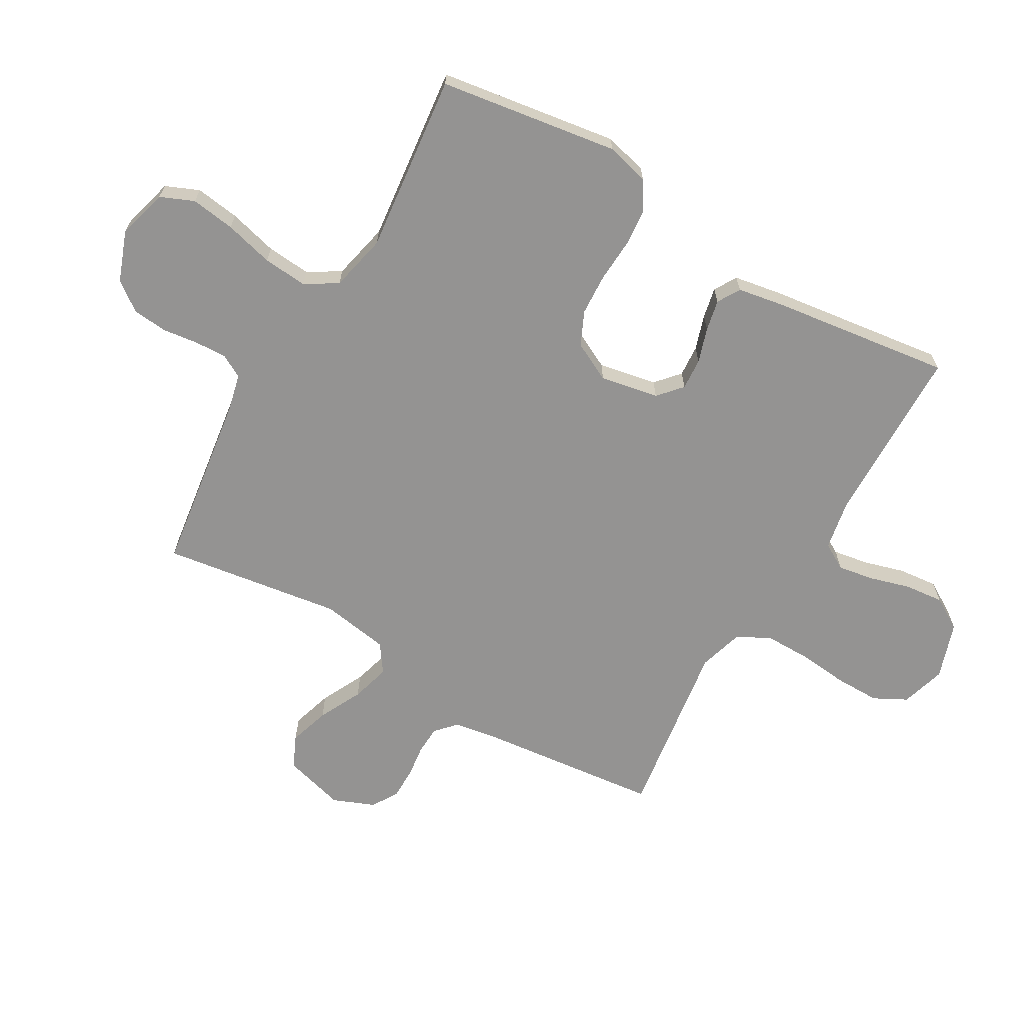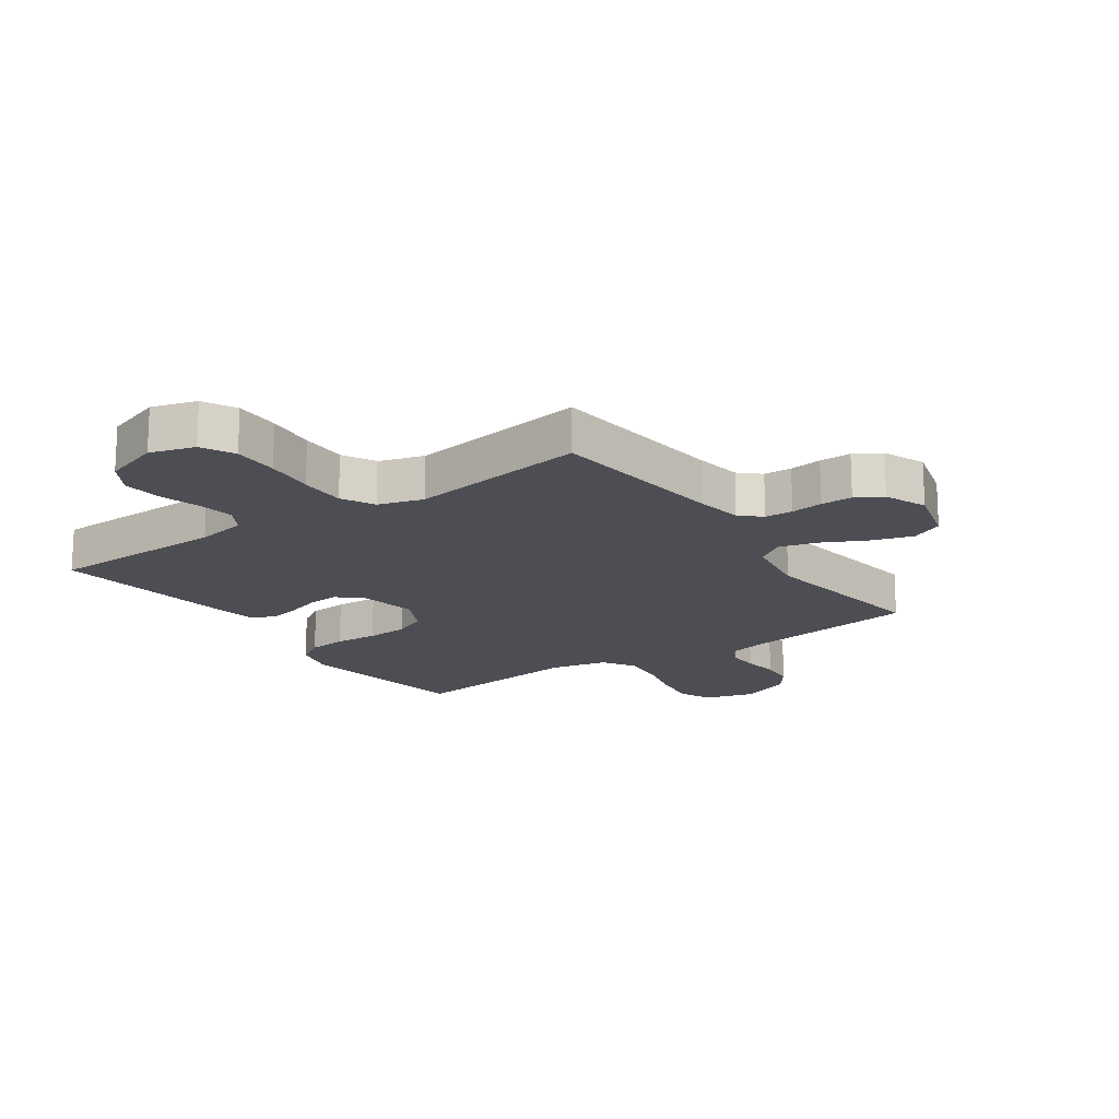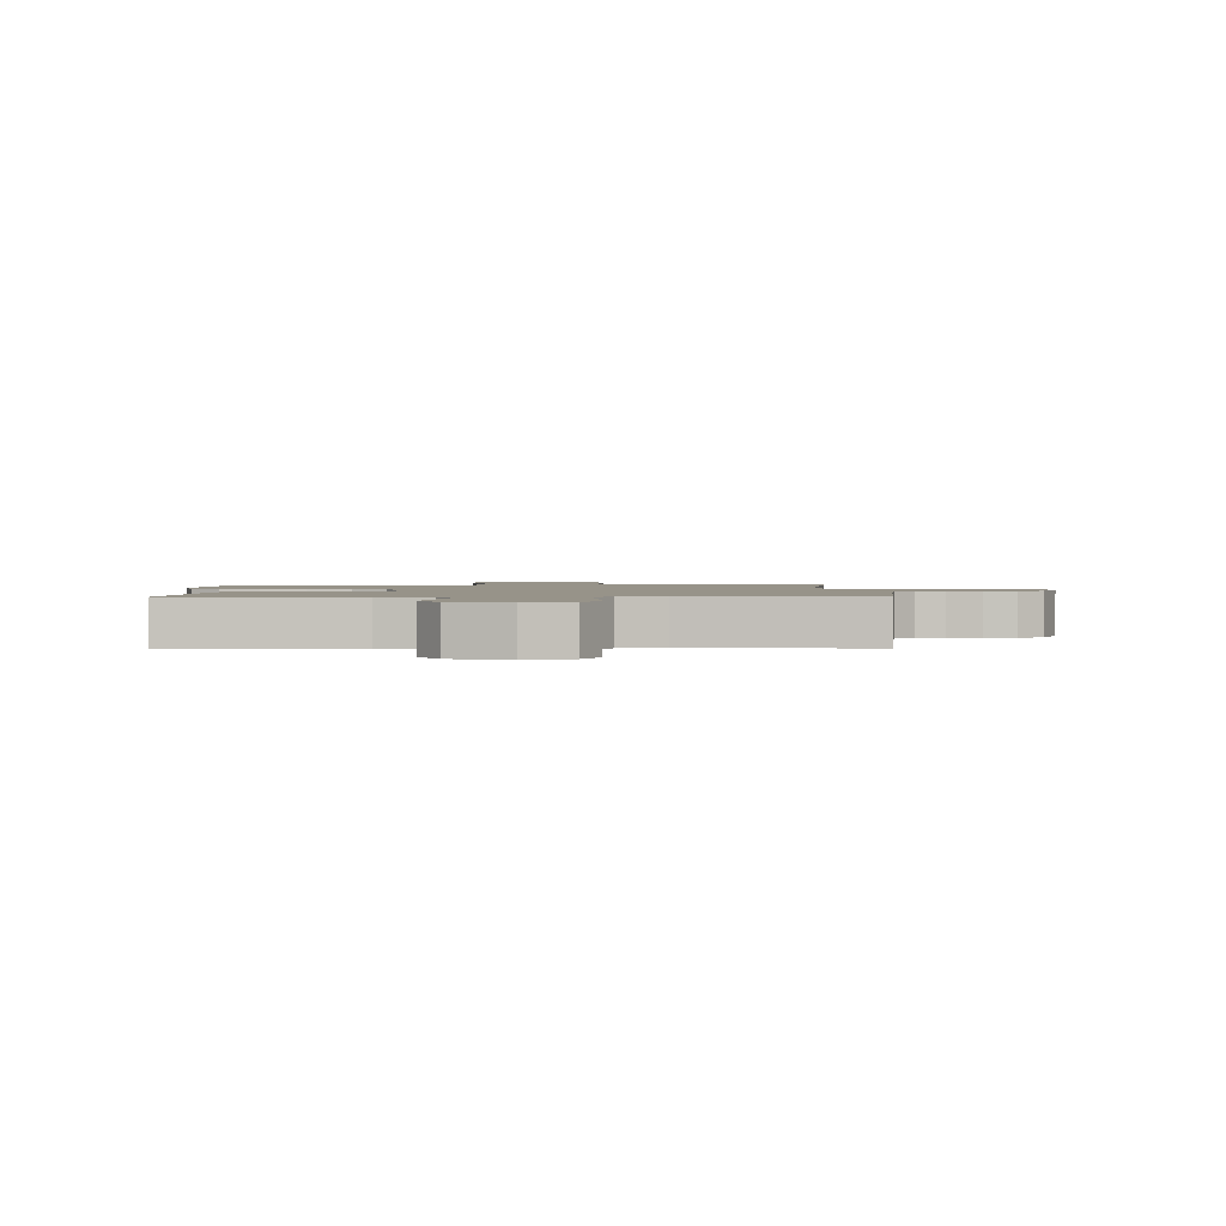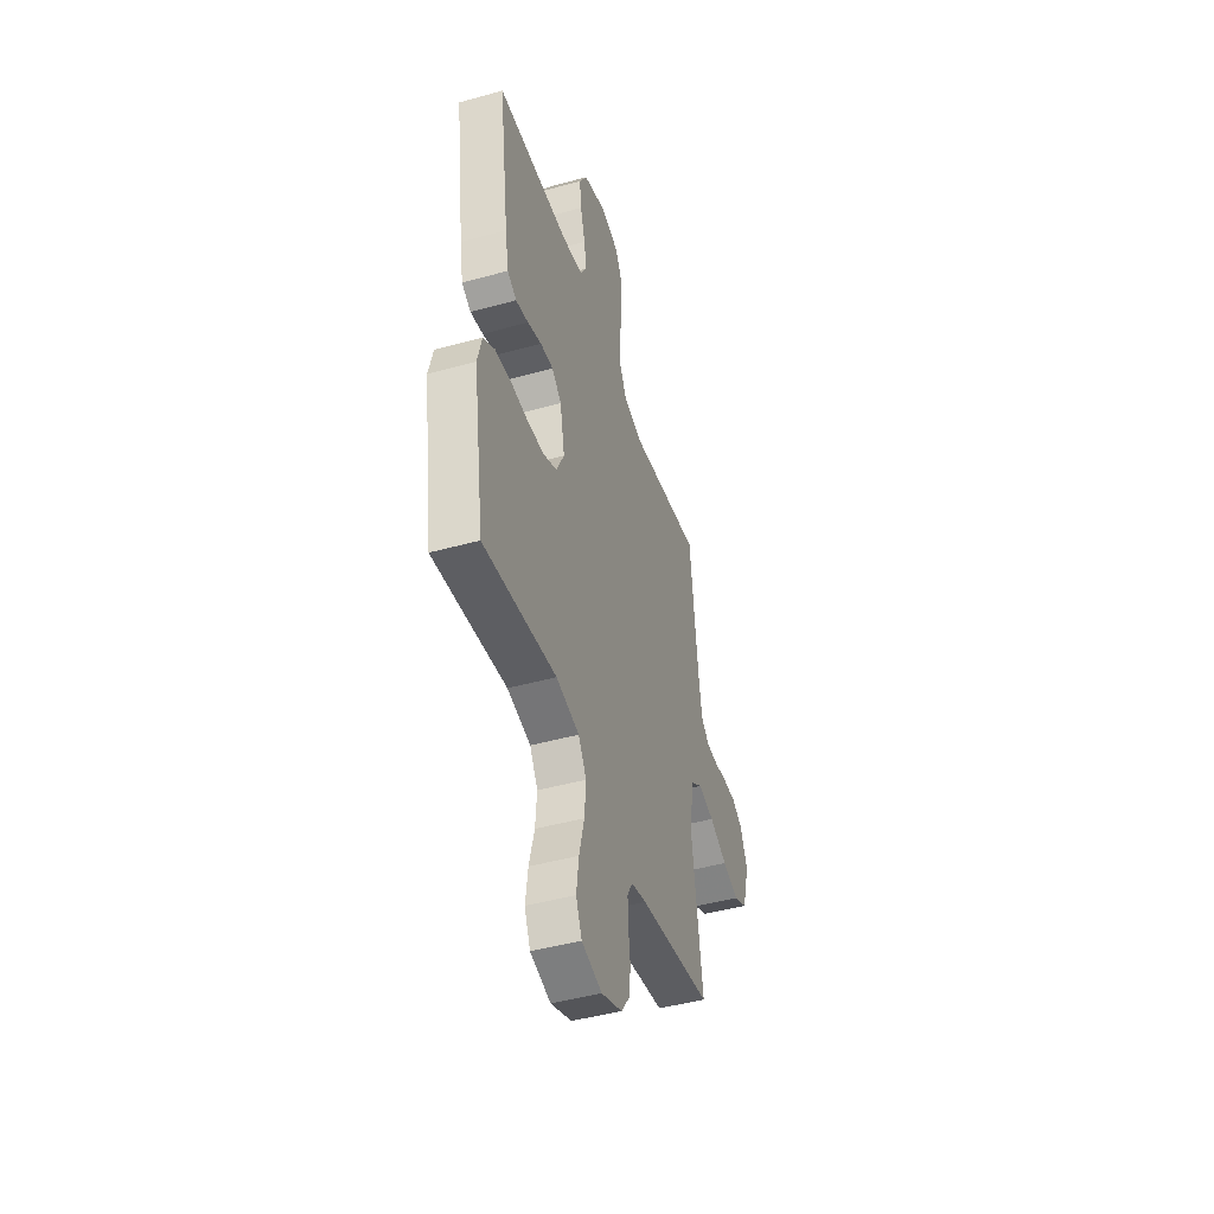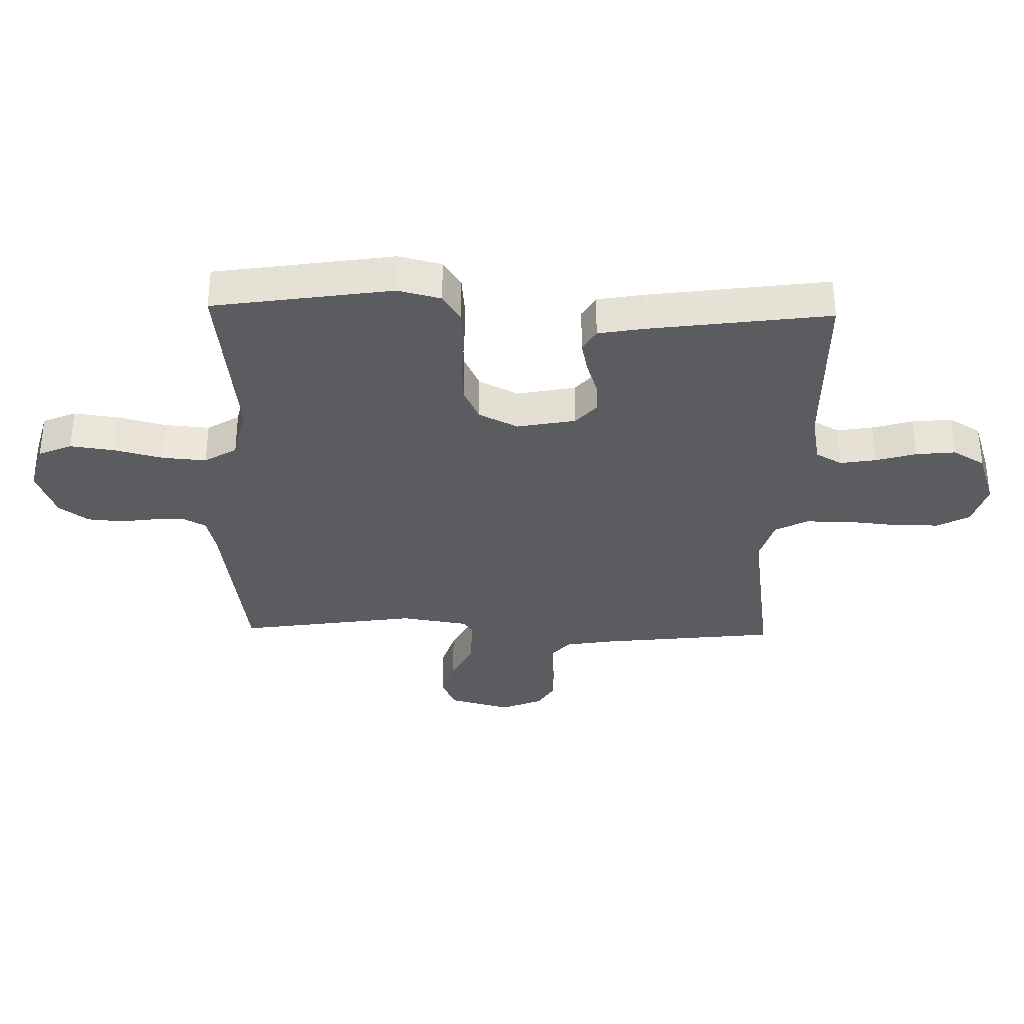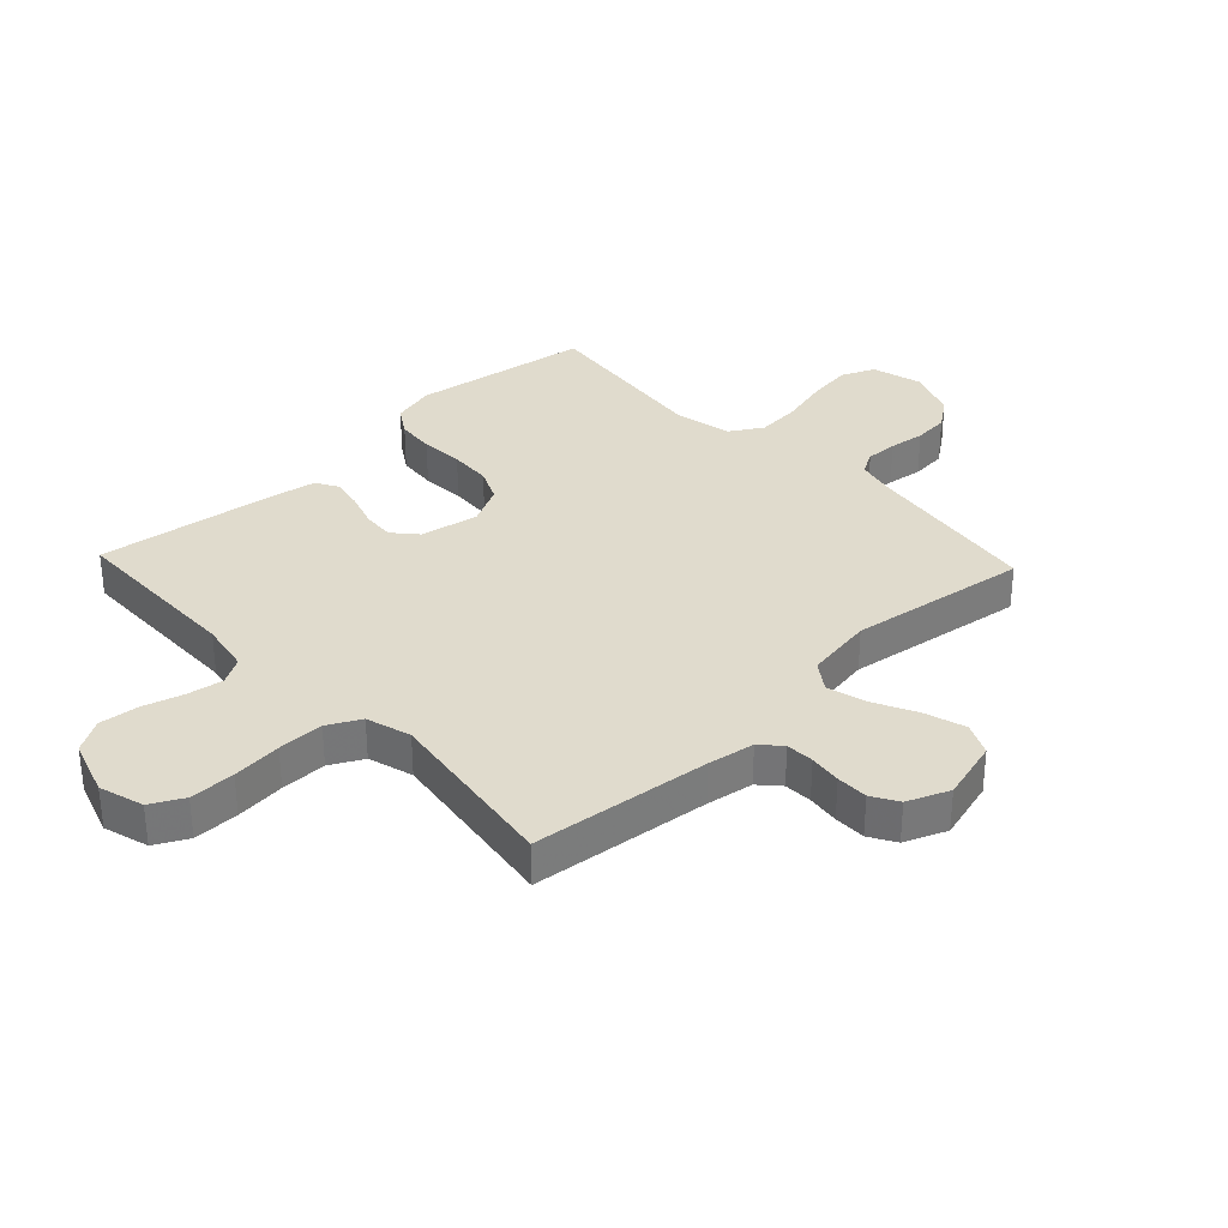
<metadata>
{"format":"obj","ext":"obj","renderer":"f3d","projection":"perspective","resolution":1024,"background":"white","views":[{"elev":-66.8,"azim":-120.3,"up":"+Y"},{"elev":-17.4,"azim":34.7,"up":"+Y"},{"elev":1.5,"azim":-1.0,"up":"+Y"},{"elev":-45.3,"azim":-72.2,"up":"+Z"},{"elev":-33.6,"azim":-91.4,"up":"+Y"},{"elev":33.2,"azim":46.6,"up":"+Y"}]}
</metadata>
<code>
v -0.5 0.07 0.5
v -0.2 0.07 0.506
v -0.115 0.07 0.522
v -0.09 0.07 0.566
v -0.1 0.07 0.626
v -0.12 0.07 0.694
v -0.127 0.07 0.76
v -0.095 0.07 0.814
v 0 0.07 0.846
v 0.075 0.07 0.824
v 0.104 0.07 0.769
v 0.104 0.07 0.693
v 0.096 0.07 0.61
v 0.096 0.07 0.533
v 0.125 0.07 0.478
v 0.2 0.07 0.456
v 0.5 0.07 0.5
v 0.534 0.07 0.2
v 0.547 0.07 0.122
v 0.581 0.07 0.091
v 0.628 0.07 0.089
v 0.682 0.07 0.096
v 0.735 0.07 0.096
v 0.779 0.07 0.07
v 0.808 0.07 0
v 0.78 0.07 -0.103
v 0.726 0.07 -0.128
v 0.658 0.07 -0.107
v 0.585 0.07 -0.071
v 0.52 0.07 -0.053
v 0.473 0.07 -0.086
v 0.455 0.07 -0.2
v 0.5 0.07 -0.5
v 0.2 0.07 -0.543
v 0.137 0.07 -0.558
v 0.116 0.07 -0.596
v 0.118 0.07 -0.649
v 0.126 0.07 -0.709
v 0.121 0.07 -0.768
v 0.085 0.07 -0.817
v 0 0.07 -0.849
v -0.084 0.07 -0.826
v -0.108 0.07 -0.77
v -0.098 0.07 -0.696
v -0.077 0.07 -0.614
v -0.071 0.07 -0.54
v -0.104 0.07 -0.486
v -0.2 0.07 -0.465
v -0.5 0.07 -0.5
v -0.546 0.07 -0.2
v -0.528 0.07 -0.128
v -0.481 0.07 -0.098
v -0.417 0.07 -0.092
v -0.344 0.07 -0.096
v -0.274 0.07 -0.092
v -0.218 0.07 -0.066
v -0.185 0.07 0
v -0.204 0.07 0.098
v -0.244 0.07 0.133
v -0.297 0.07 0.129
v -0.355 0.07 0.11
v -0.407 0.07 0.099
v -0.445 0.07 0.121
v -0.459 0.07 0.2
v -0.5 0 0.5
v -0.2 0 0.506
v -0.115 0 0.522
v -0.09 0 0.566
v -0.1 0 0.626
v -0.12 0 0.694
v -0.127 0 0.76
v -0.095 0 0.814
v 0 0 0.846
v 0.075 0 0.824
v 0.104 0 0.769
v 0.104 0 0.693
v 0.096 0 0.61
v 0.096 0 0.533
v 0.125 0 0.478
v 0.2 0 0.456
v 0.5 0 0.5
v 0.534 0 0.2
v 0.547 0 0.122
v 0.581 0 0.091
v 0.628 0 0.089
v 0.682 0 0.096
v 0.735 0 0.096
v 0.779 0 0.07
v 0.808 0 0
v 0.78 0 -0.103
v 0.726 0 -0.128
v 0.658 0 -0.107
v 0.585 0 -0.071
v 0.52 0 -0.053
v 0.473 0 -0.086
v 0.455 0 -0.2
v 0.5 0 -0.5
v 0.2 0 -0.543
v 0.137 0 -0.558
v 0.116 0 -0.596
v 0.118 0 -0.649
v 0.126 0 -0.709
v 0.121 0 -0.768
v 0.085 0 -0.817
v 0 0 -0.849
v -0.084 0 -0.826
v -0.108 0 -0.77
v -0.098 0 -0.696
v -0.077 0 -0.614
v -0.071 0 -0.54
v -0.104 0 -0.486
v -0.2 0 -0.465
v -0.5 0 -0.5
v -0.546 0 -0.2
v -0.528 0 -0.128
v -0.481 0 -0.098
v -0.417 0 -0.092
v -0.344 0 -0.096
v -0.274 0 -0.092
v -0.218 0 -0.066
v -0.185 0 0
v -0.204 0 0.098
v -0.244 0 0.133
v -0.297 0 0.129
v -0.355 0 0.11
v -0.407 0 0.099
v -0.445 0 0.121
v -0.459 0 0.2
f 63 64 1 2
f 60 61 62 63
f 59 60 63 2
f 58 59 2 3
f 57 58 3 4
f 51 52 53 54
f 51 54 55
f 48 49 50 51
f 47 48 51 55
f 46 47 55 56
f 42 43 44 45
f 42 45 46
f 41 42 46
f 40 41 46
f 37 38 39 40
f 36 37 40 46
f 35 36 46 56
f 32 33 34
f 31 32 34 35
f 26 27 28 29
f 26 29 30
f 25 26 30
f 24 25 30
f 21 22 23 24
f 20 21 24 30
f 19 20 30 31
f 16 17 18
f 15 16 18 19
f 10 11 12 13
f 10 13 14
f 9 10 14
f 8 9 14
f 5 6 7 8
f 4 5 8 14
f 57 4 14 15
f 31 35 56 57
f 15 19 31 57
f 66 65 128 127
f 127 126 125 124
f 66 127 124 123
f 67 66 123 122
f 68 67 122 121
f 118 117 116 115
f 119 118 115
f 115 114 113 112
f 119 115 112 111
f 120 119 111 110
f 109 108 107 106
f 110 109 106
f 110 106 105
f 110 105 104
f 104 103 102 101
f 110 104 101 100
f 120 110 100 99
f 98 97 96
f 99 98 96 95
f 93 92 91 90
f 94 93 90
f 94 90 89
f 94 89 88
f 88 87 86 85
f 94 88 85 84
f 95 94 84 83
f 82 81 80
f 83 82 80 79
f 77 76 75 74
f 78 77 74
f 78 74 73
f 78 73 72
f 72 71 70 69
f 78 72 69 68
f 79 78 68 121
f 121 120 99 95
f 121 95 83 79
f 1 65 66 2
f 2 66 67 3
f 3 67 68 4
f 4 68 69 5
f 5 69 70 6
f 6 70 71 7
f 7 71 72 8
f 8 72 73 9
f 9 73 74 10
f 10 74 75 11
f 11 75 76 12
f 12 76 77 13
f 13 77 78 14
f 14 78 79 15
f 15 79 80 16
f 16 80 81 17
f 17 81 82 18
f 18 82 83 19
f 19 83 84 20
f 20 84 85 21
f 21 85 86 22
f 22 86 87 23
f 23 87 88 24
f 24 88 89 25
f 25 89 90 26
f 26 90 91 27
f 27 91 92 28
f 28 92 93 29
f 29 93 94 30
f 30 94 95 31
f 31 95 96 32
f 32 96 97 33
f 33 97 98 34
f 34 98 99 35
f 35 99 100 36
f 36 100 101 37
f 37 101 102 38
f 38 102 103 39
f 39 103 104 40
f 40 104 105 41
f 41 105 106 42
f 42 106 107 43
f 43 107 108 44
f 44 108 109 45
f 45 109 110 46
f 46 110 111 47
f 47 111 112 48
f 48 112 113 49
f 49 113 114 50
f 50 114 115 51
f 51 115 116 52
f 52 116 117 53
f 53 117 118 54
f 54 118 119 55
f 55 119 120 56
f 56 120 121 57
f 57 121 122 58
f 58 122 123 59
f 59 123 124 60
f 60 124 125 61
f 61 125 126 62
f 62 126 127 63
f 63 127 128 64
f 64 128 65 1

</code>
